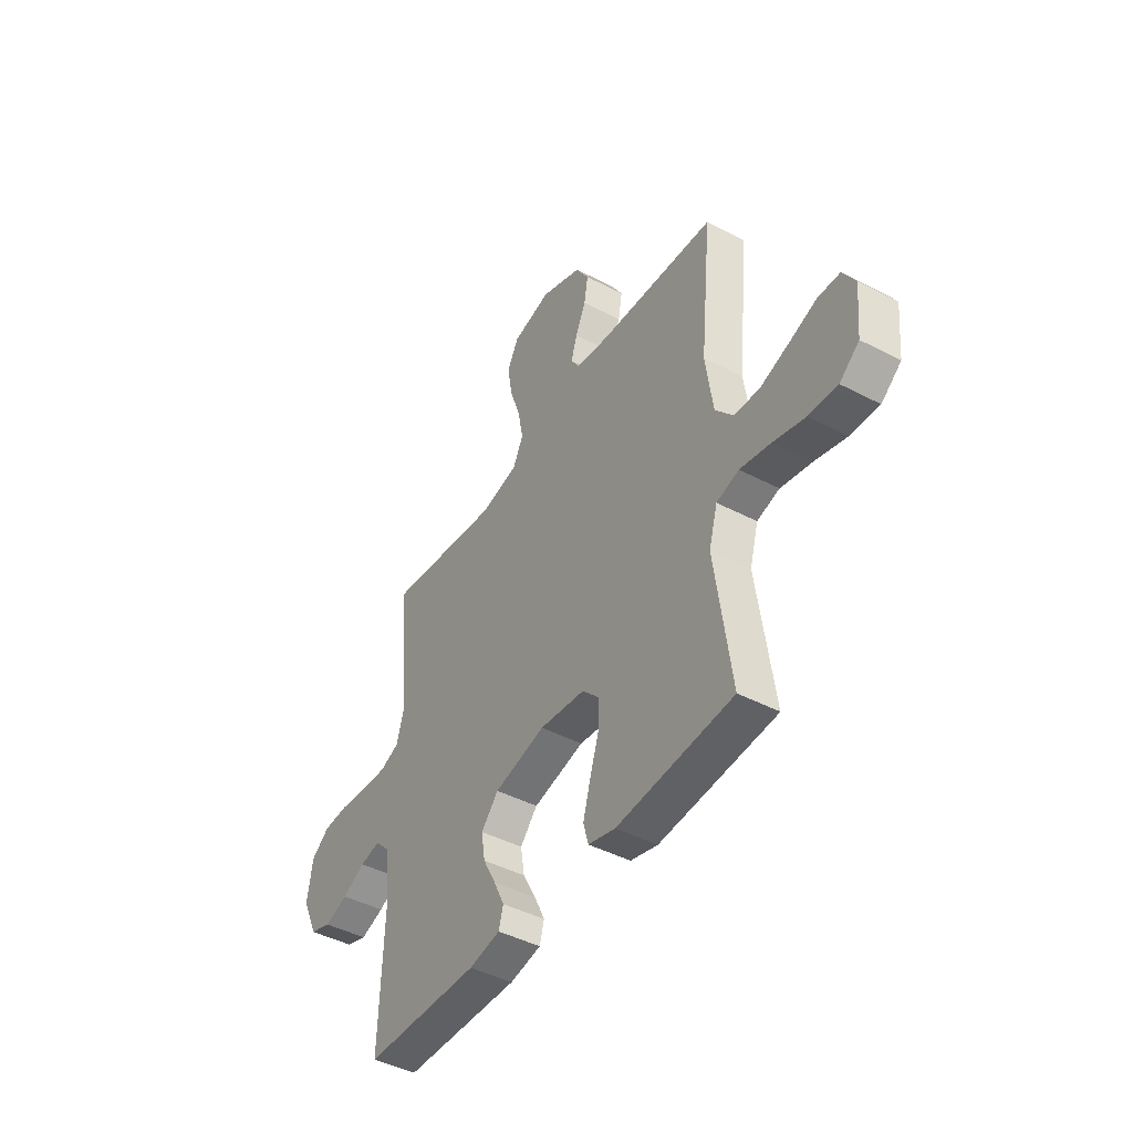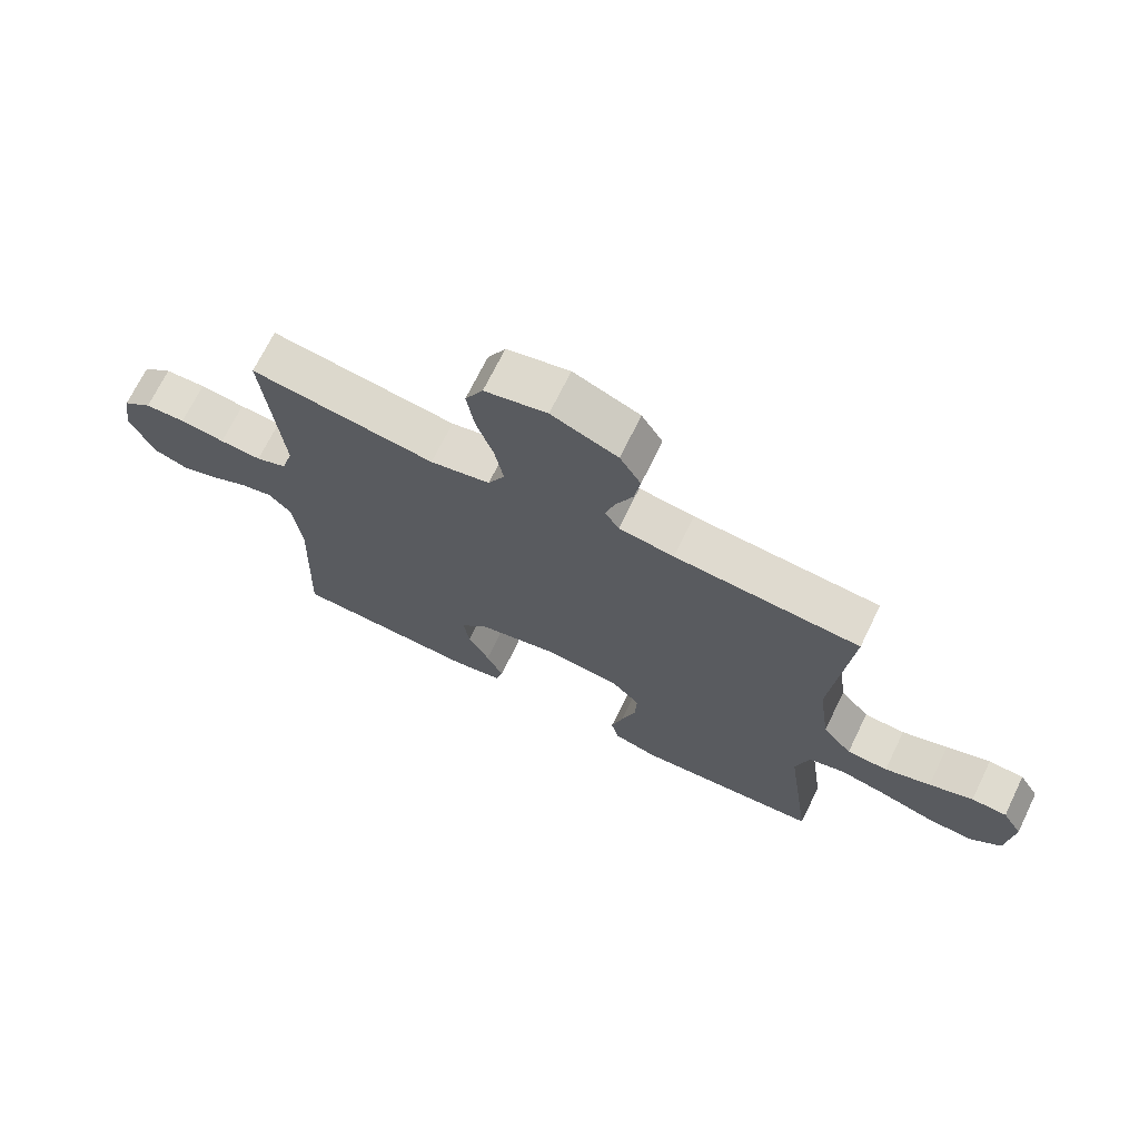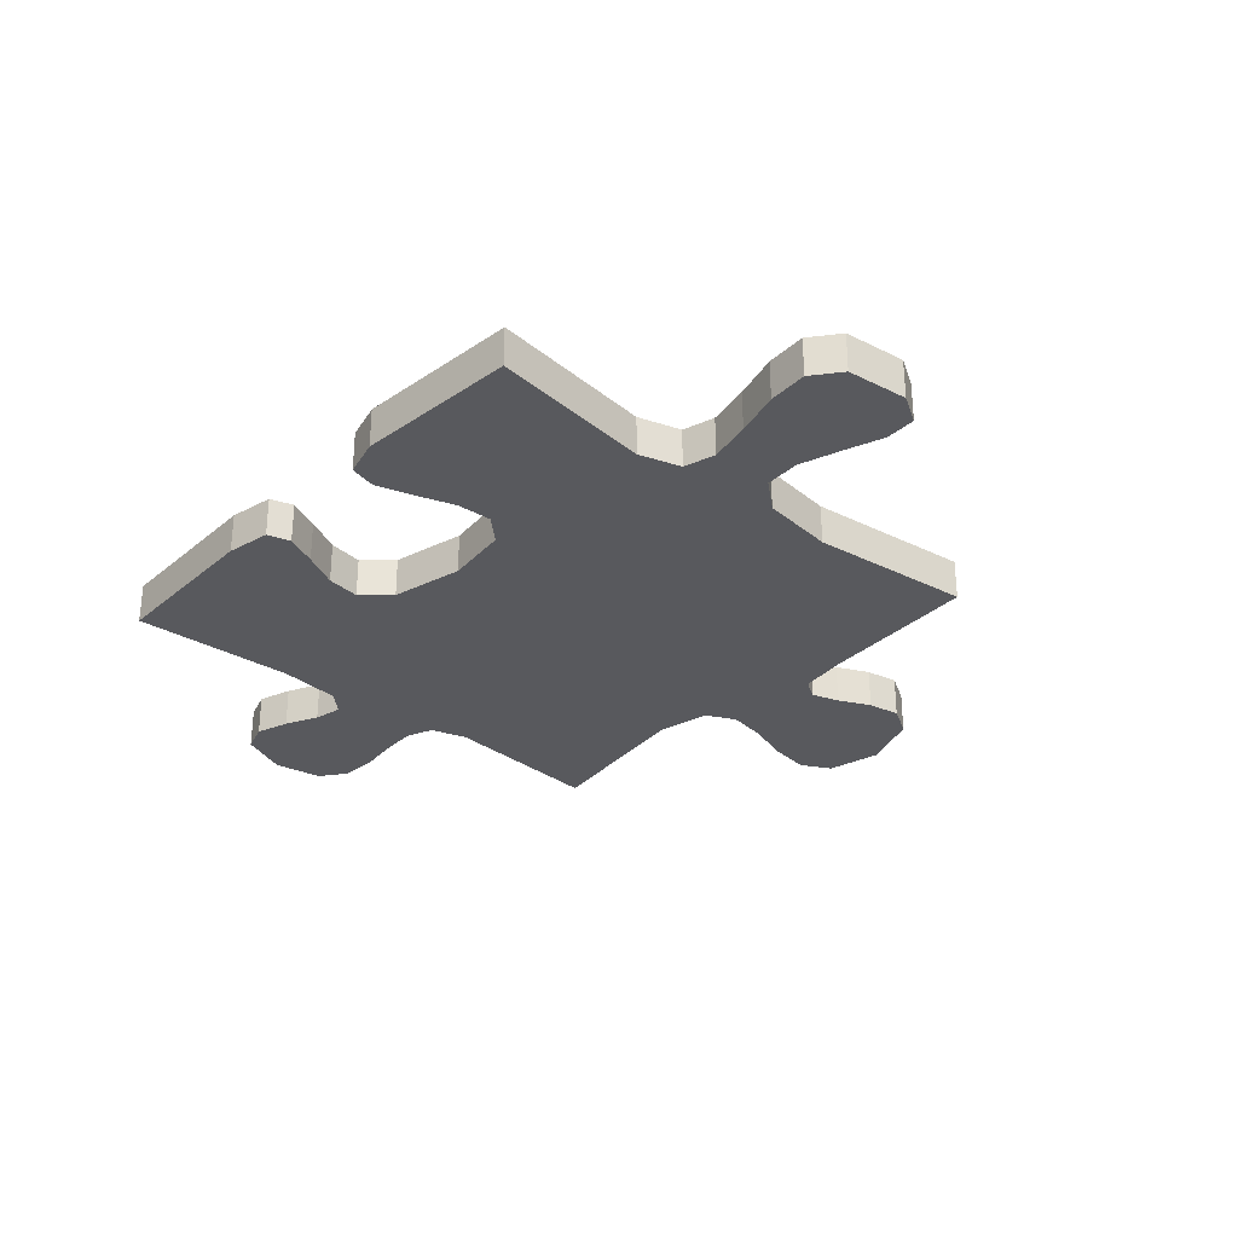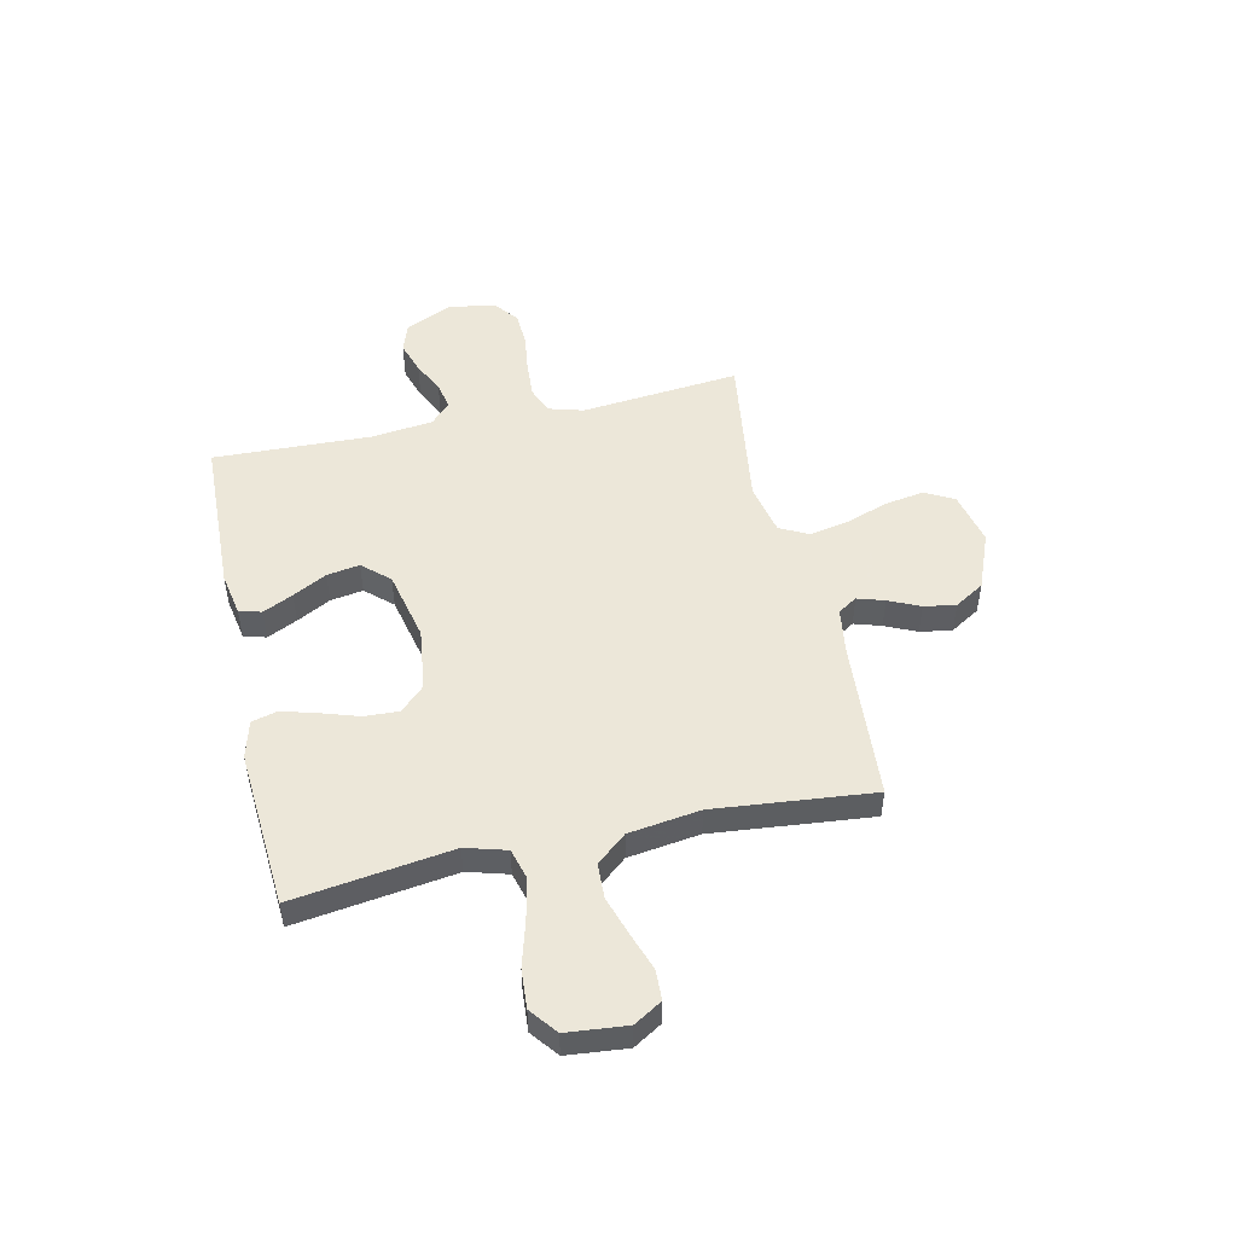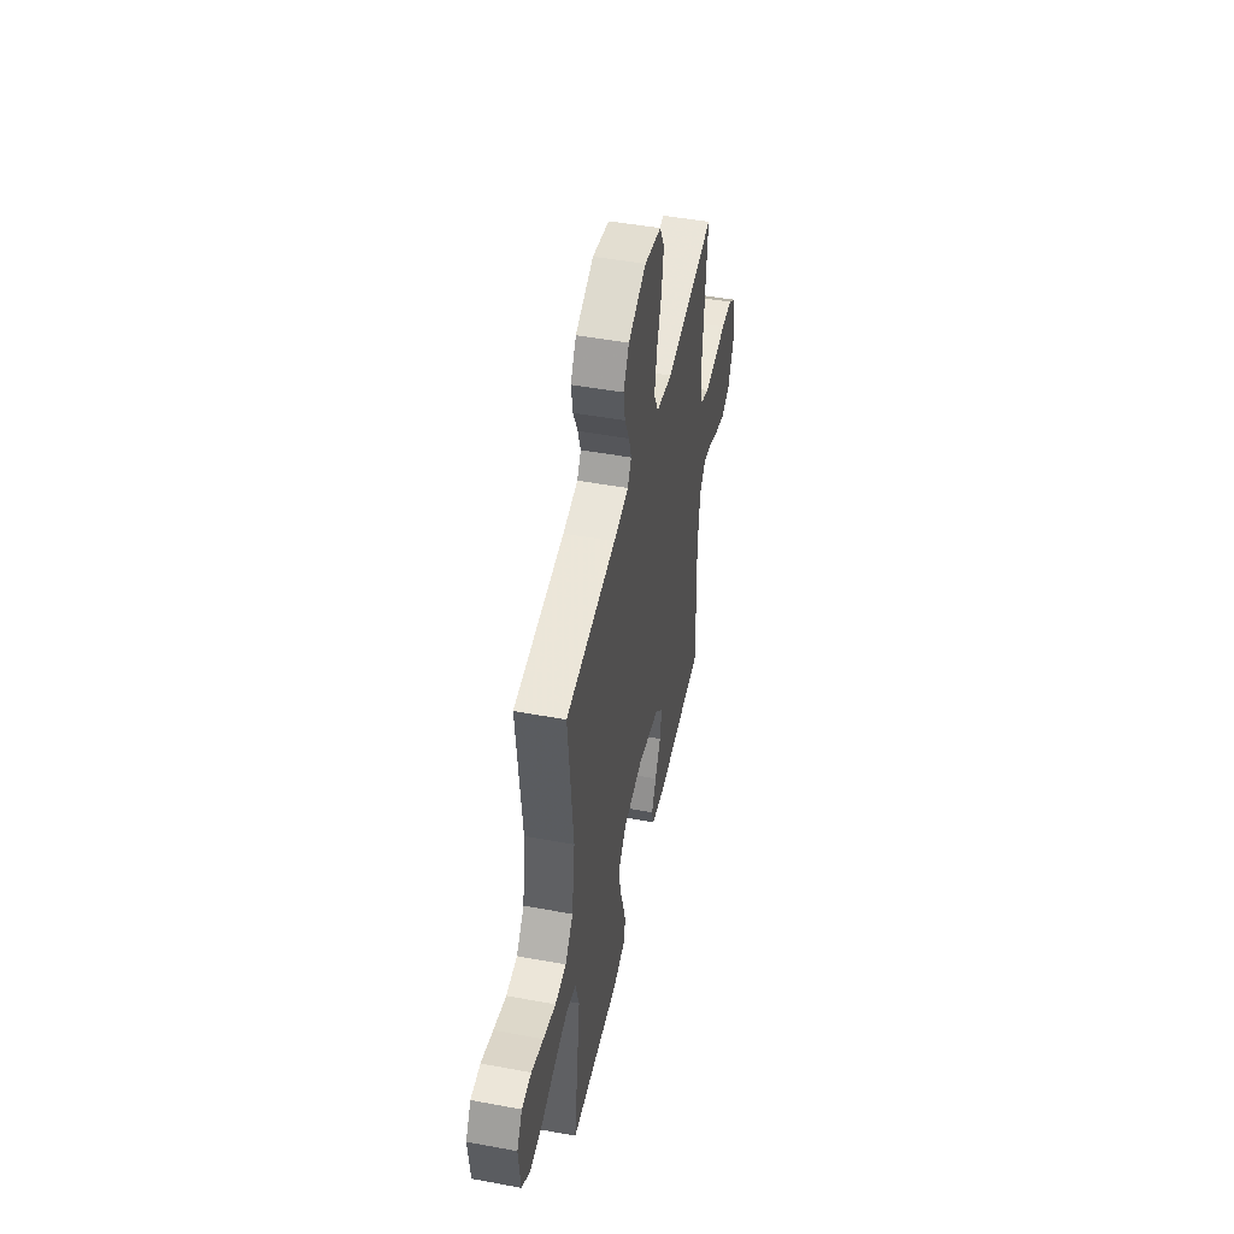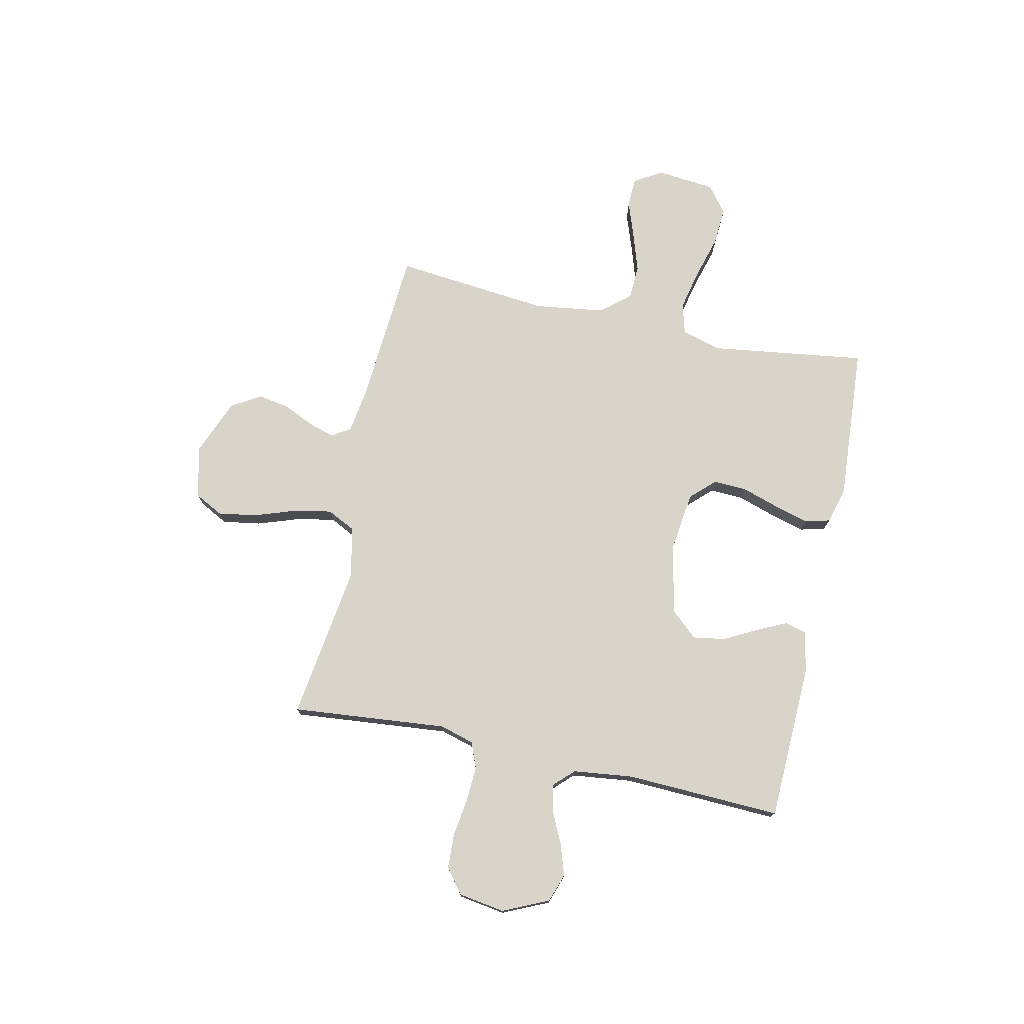
<metadata>
{"format":"obj","ext":"obj","renderer":"f3d","projection":"perspective","resolution":1024,"background":"white","views":[{"elev":-44.5,"azim":-121.4,"up":"+Z"},{"elev":69.8,"azim":-154.0,"up":"+Z"},{"elev":-30.0,"azim":-131.7,"up":"+Y"},{"elev":50.2,"azim":-102.5,"up":"+Y"},{"elev":48.0,"azim":-78.3,"up":"+Z"},{"elev":75.3,"azim":102.3,"up":"+Y"}]}
</metadata>
<code>
v 0.5 0.07 -0.5
v 0.2 0.07 -0.51
v 0.119 0.07 -0.495
v 0.107 0.07 -0.453
v 0.134 0.07 -0.396
v 0.168 0.07 -0.332
v 0.178 0.07 -0.27
v 0.133 0.07 -0.22
v 0 0.07 -0.19
v -0.118 0.07 -0.205
v -0.162 0.07 -0.251
v -0.159 0.07 -0.316
v -0.136 0.07 -0.387
v -0.117 0.07 -0.454
v -0.13 0.07 -0.502
v -0.2 0.07 -0.521
v -0.5 0.07 -0.5
v -0.458 0.07 -0.2
v -0.48 0.07 -0.123
v -0.538 0.07 -0.107
v -0.616 0.07 -0.124
v -0.7 0.07 -0.148
v -0.774 0.07 -0.153
v -0.825 0.07 -0.113
v -0.836 0.07 0
v -0.804 0.07 0.053
v -0.747 0.07 0.055
v -0.676 0.07 0.03
v -0.602 0.07 0.006
v -0.536 0.07 0.009
v -0.489 0.07 0.065
v -0.47 0.07 0.2
v -0.5 0.07 0.5
v -0.2 0.07 0.521
v -0.111 0.07 0.534
v -0.088 0.07 0.57
v -0.104 0.07 0.621
v -0.131 0.07 0.68
v -0.141 0.07 0.74
v -0.107 0.07 0.796
v 0 0.07 0.839
v 0.101 0.07 0.816
v 0.13 0.07 0.761
v 0.118 0.07 0.687
v 0.09 0.07 0.606
v 0.076 0.07 0.533
v 0.103 0.07 0.479
v 0.2 0.07 0.458
v 0.5 0.07 0.5
v 0.471 0.07 0.2
v 0.49 0.07 0.134
v 0.54 0.07 0.114
v 0.608 0.07 0.118
v 0.681 0.07 0.128
v 0.747 0.07 0.125
v 0.794 0.07 0.089
v 0.808 0.07 0
v 0.768 0.07 -0.088
v 0.713 0.07 -0.107
v 0.652 0.07 -0.087
v 0.592 0.07 -0.058
v 0.54 0.07 -0.047
v 0.503 0.07 -0.085
v 0.489 0.07 -0.2
v 0.5 0 -0.5
v 0.2 0 -0.51
v 0.119 0 -0.495
v 0.107 0 -0.453
v 0.134 0 -0.396
v 0.168 0 -0.332
v 0.178 0 -0.27
v 0.133 0 -0.22
v 0 0 -0.19
v -0.118 0 -0.205
v -0.162 0 -0.251
v -0.159 0 -0.316
v -0.136 0 -0.387
v -0.117 0 -0.454
v -0.13 0 -0.502
v -0.2 0 -0.521
v -0.5 0 -0.5
v -0.458 0 -0.2
v -0.48 0 -0.123
v -0.538 0 -0.107
v -0.616 0 -0.124
v -0.7 0 -0.148
v -0.774 0 -0.153
v -0.825 0 -0.113
v -0.836 0 0
v -0.804 0 0.053
v -0.747 0 0.055
v -0.676 0 0.03
v -0.602 0 0.006
v -0.536 0 0.009
v -0.489 0 0.065
v -0.47 0 0.2
v -0.5 0 0.5
v -0.2 0 0.521
v -0.111 0 0.534
v -0.088 0 0.57
v -0.104 0 0.621
v -0.131 0 0.68
v -0.141 0 0.74
v -0.107 0 0.796
v 0 0 0.839
v 0.101 0 0.816
v 0.13 0 0.761
v 0.118 0 0.687
v 0.09 0 0.606
v 0.076 0 0.533
v 0.103 0 0.479
v 0.2 0 0.458
v 0.5 0 0.5
v 0.471 0 0.2
v 0.49 0 0.134
v 0.54 0 0.114
v 0.608 0 0.118
v 0.681 0 0.128
v 0.747 0 0.125
v 0.794 0 0.089
v 0.808 0 0
v 0.768 0 -0.088
v 0.713 0 -0.107
v 0.652 0 -0.087
v 0.592 0 -0.058
v 0.54 0 -0.047
v 0.503 0 -0.085
v 0.489 0 -0.2
f 59 60 61
f 58 59 61
f 57 58 61
f 56 57 61
f 55 56 61
f 54 55 61
f 53 54 61
f 52 53 61 62
f 51 52 62 63
f 48 49 50
f 51 63 64
f 50 51 64
f 48 50 64
f 47 48 64
f 43 44 45
f 42 43 45
f 41 42 45
f 40 41 45
f 39 40 45
f 38 39 45
f 37 38 45
f 36 37 45 46
f 35 36 46 47
f 32 33 34
f 35 47 64
f 34 35 64
f 32 34 64
f 31 32 64
f 26 27 28
f 25 26 28
f 24 25 28
f 23 24 28
f 22 23 28
f 21 22 28
f 20 21 28 29
f 19 20 29 30
f 16 17 18
f 15 16 18
f 14 15 18
f 13 14 18
f 12 13 18
f 11 12 18 19
f 19 30 31
f 11 19 31
f 10 11 31
f 4 5 6
f 3 4 6
f 2 3 6
f 1 2 6
f 64 1 6
f 64 6 7
f 9 10 31
f 8 9 31 64
f 7 8 64
f 125 124 123
f 125 123 122
f 125 122 121
f 125 121 120
f 125 120 119
f 125 119 118
f 125 118 117
f 126 125 117 116
f 127 126 116 115
f 114 113 112
f 128 127 115
f 128 115 114
f 128 114 112
f 128 112 111
f 109 108 107
f 109 107 106
f 109 106 105
f 109 105 104
f 109 104 103
f 109 103 102
f 109 102 101
f 110 109 101 100
f 111 110 100 99
f 98 97 96
f 128 111 99
f 128 99 98
f 128 98 96
f 128 96 95
f 92 91 90
f 92 90 89
f 92 89 88
f 92 88 87
f 92 87 86
f 92 86 85
f 93 92 85 84
f 94 93 84 83
f 82 81 80
f 82 80 79
f 82 79 78
f 82 78 77
f 82 77 76
f 83 82 76 75
f 95 94 83
f 95 83 75
f 95 75 74
f 70 69 68
f 70 68 67
f 70 67 66
f 70 66 65
f 70 65 128
f 71 70 128
f 95 74 73
f 128 95 73 72
f 128 72 71
f 1 65 66 2
f 2 66 67 3
f 3 67 68 4
f 4 68 69 5
f 5 69 70 6
f 6 70 71 7
f 7 71 72 8
f 8 72 73 9
f 9 73 74 10
f 10 74 75 11
f 11 75 76 12
f 12 76 77 13
f 13 77 78 14
f 14 78 79 15
f 15 79 80 16
f 16 80 81 17
f 17 81 82 18
f 18 82 83 19
f 19 83 84 20
f 20 84 85 21
f 21 85 86 22
f 22 86 87 23
f 23 87 88 24
f 24 88 89 25
f 25 89 90 26
f 26 90 91 27
f 27 91 92 28
f 28 92 93 29
f 29 93 94 30
f 30 94 95 31
f 31 95 96 32
f 32 96 97 33
f 33 97 98 34
f 34 98 99 35
f 35 99 100 36
f 36 100 101 37
f 37 101 102 38
f 38 102 103 39
f 39 103 104 40
f 40 104 105 41
f 41 105 106 42
f 42 106 107 43
f 43 107 108 44
f 44 108 109 45
f 45 109 110 46
f 46 110 111 47
f 47 111 112 48
f 48 112 113 49
f 49 113 114 50
f 50 114 115 51
f 51 115 116 52
f 52 116 117 53
f 53 117 118 54
f 54 118 119 55
f 55 119 120 56
f 56 120 121 57
f 57 121 122 58
f 58 122 123 59
f 59 123 124 60
f 60 124 125 61
f 61 125 126 62
f 62 126 127 63
f 63 127 128 64
f 64 128 65 1

</code>
